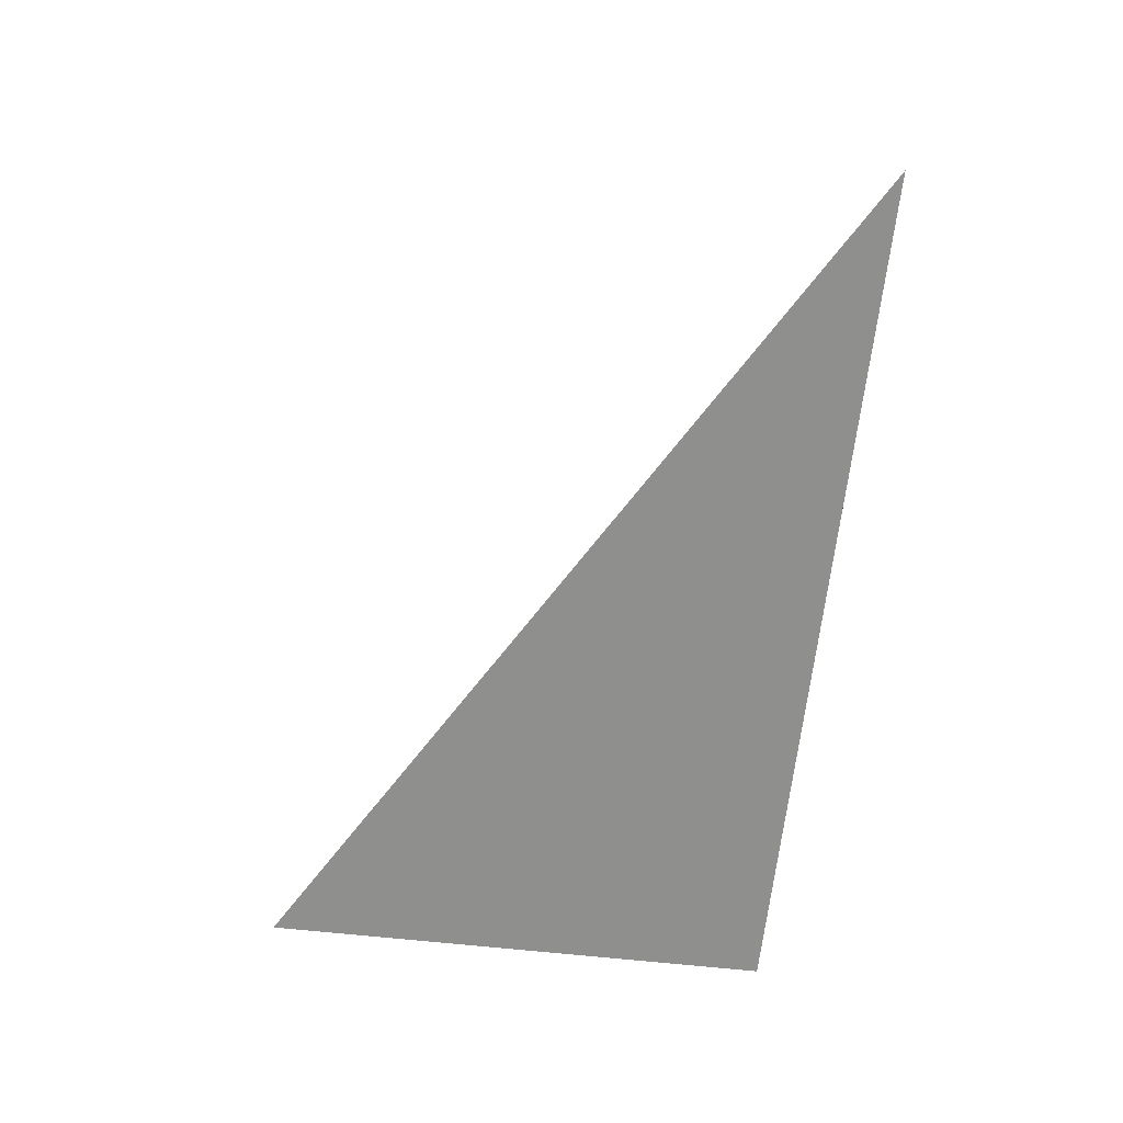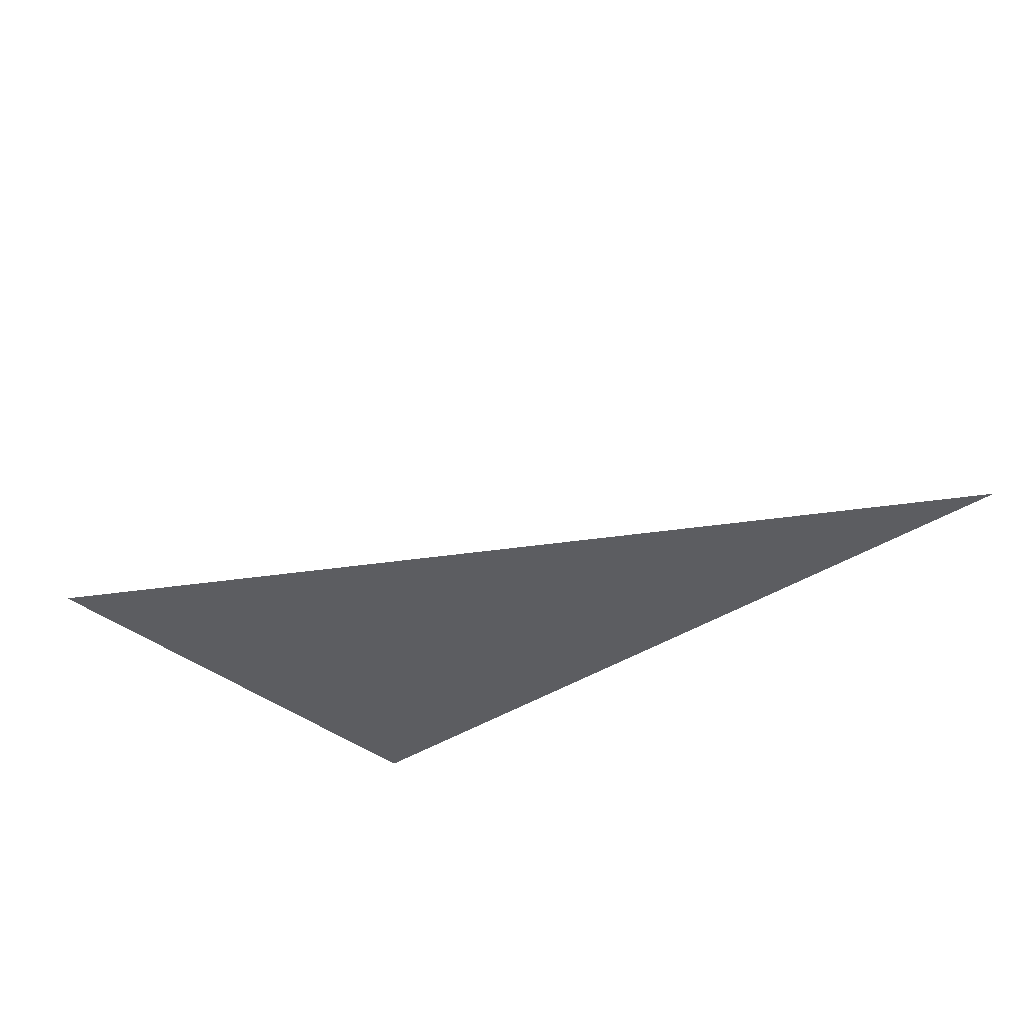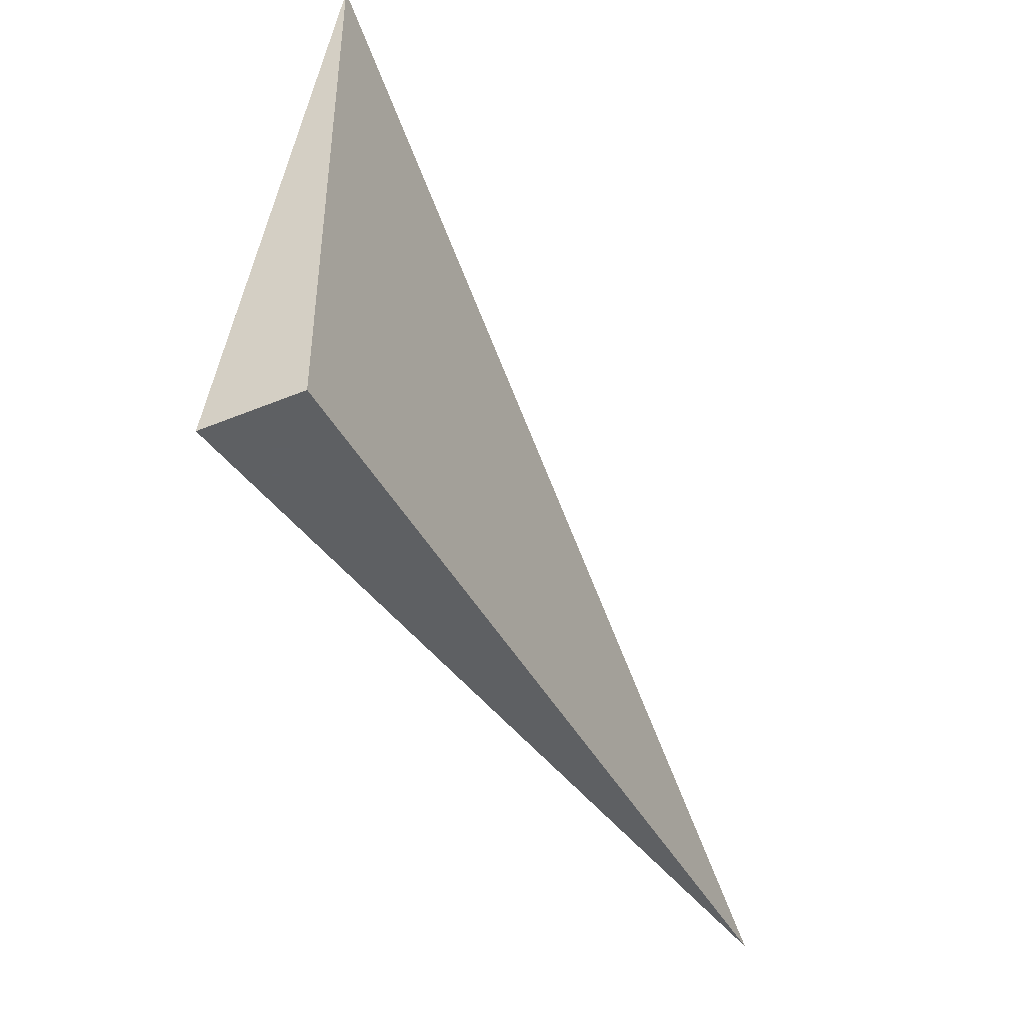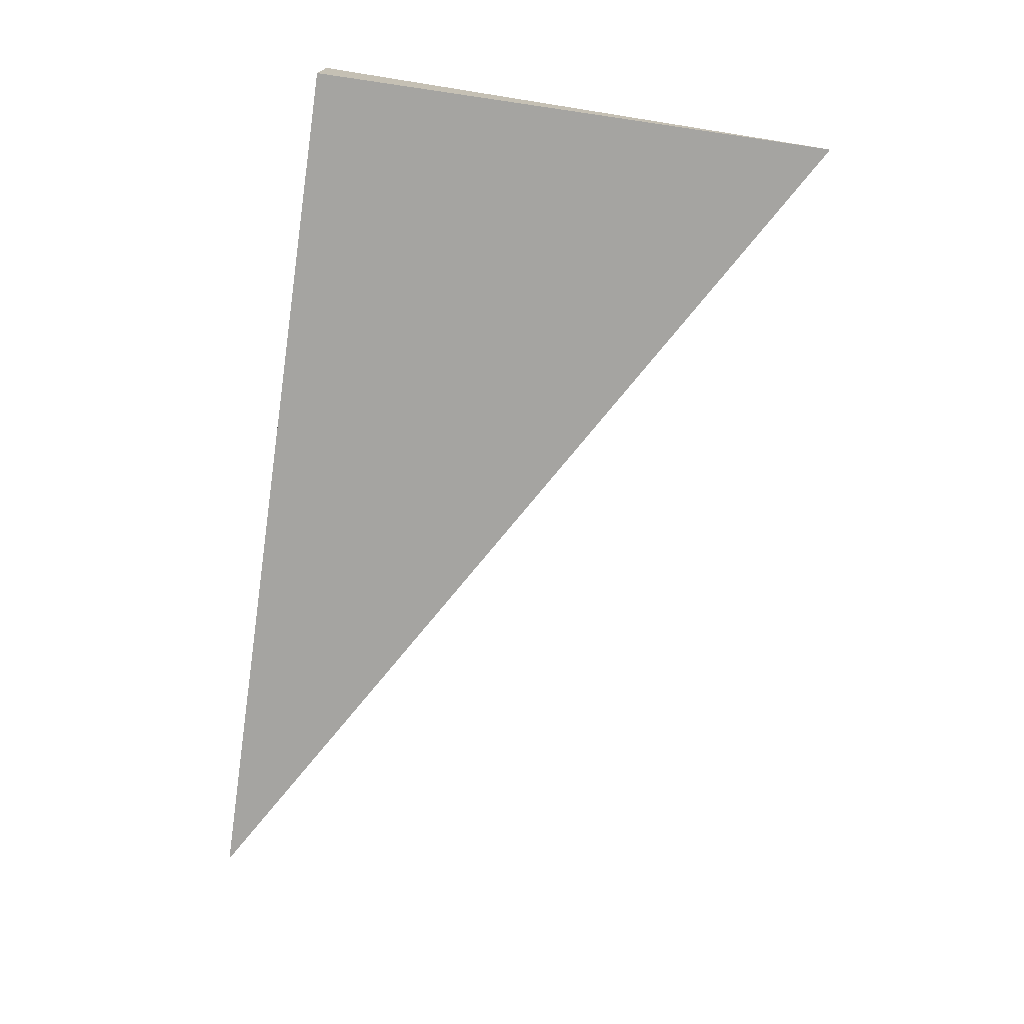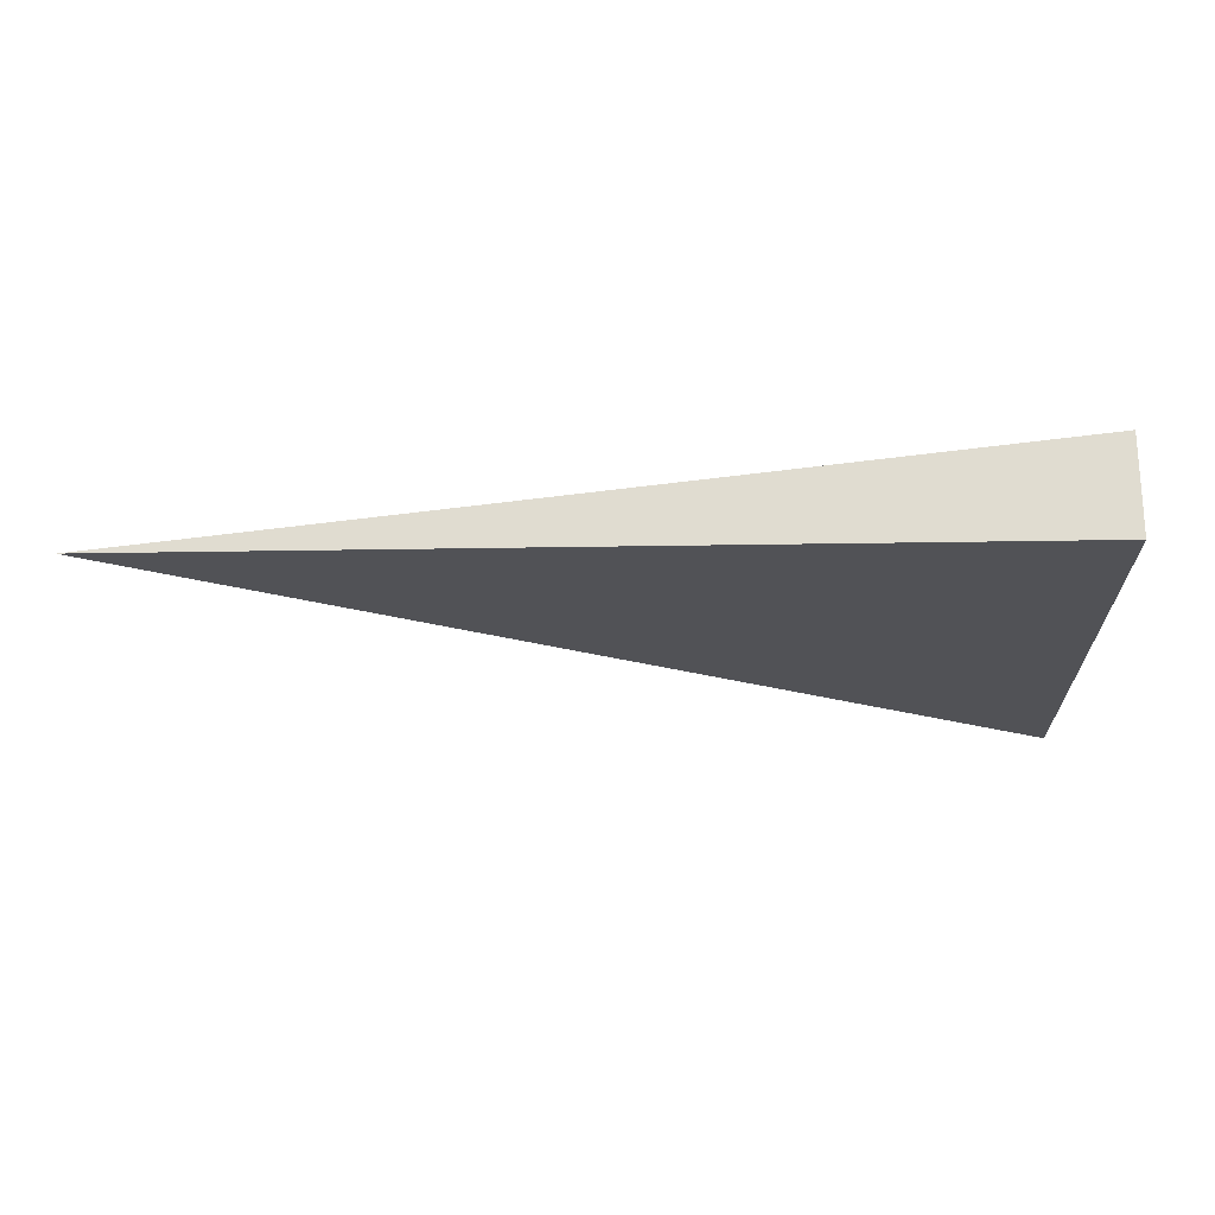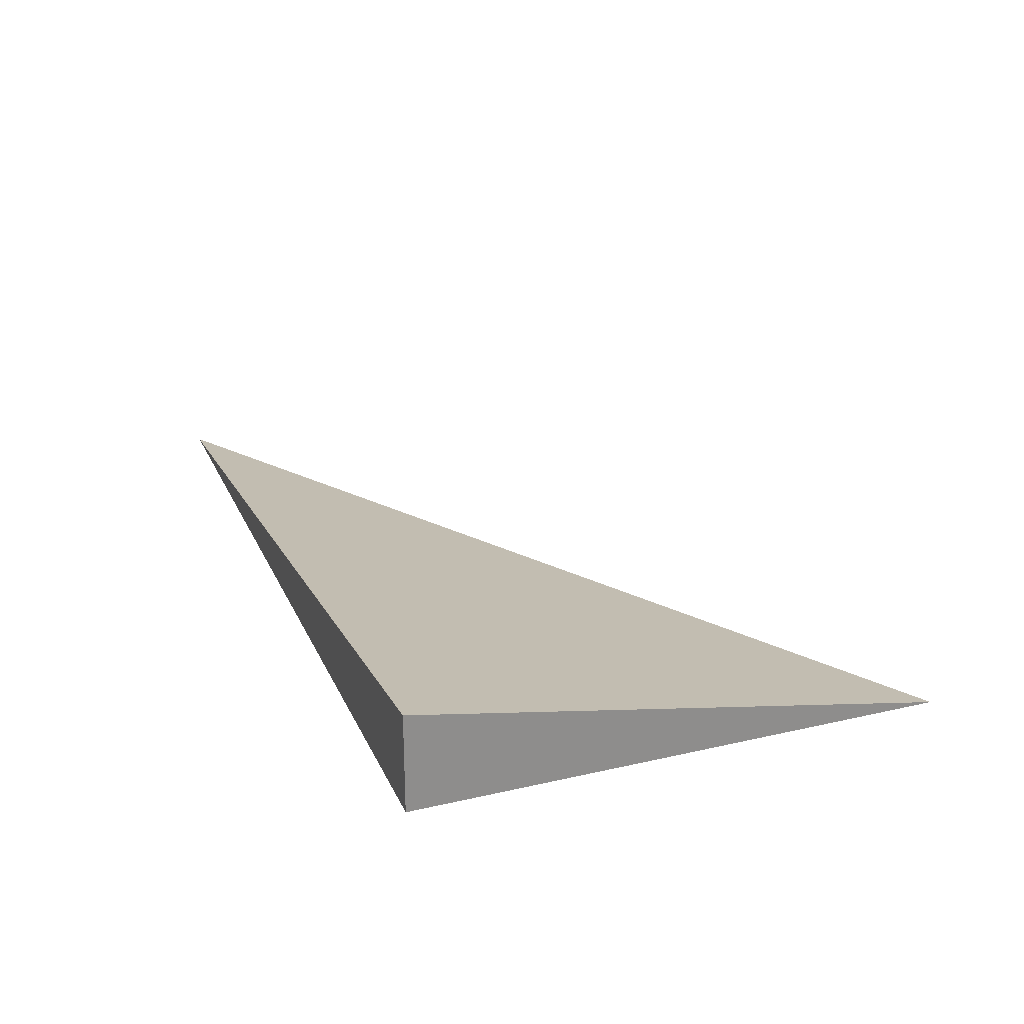
<metadata>
{"format":"obj","ext":"obj","renderer":"f3d","projection":"perspective","resolution":1024,"background":"white","views":[{"elev":-65.1,"azim":83.7,"up":"+Y"},{"elev":-36.3,"azim":41.8,"up":"+Y"},{"elev":-42.7,"azim":-63.7,"up":"+Z"},{"elev":-73.2,"azim":-98.3,"up":"+Y"},{"elev":-21.2,"azim":-178.1,"up":"+Y"},{"elev":25.2,"azim":-110.4,"up":"+Y"}]}
</metadata>
<code>
v -0.3268 -0.03612 -0.194
v 0.9803 -0.03612 -0.194
v -0.3268 0.1084 -0.194
v -0.3268 -0.03612 0.5819
v -0.3268 0.03612 -0.194
v 0.3268 0.03612 -0.194
v 0.3268 -0.03612 -0.194
v 0.3268 -0.03612 0.194
v -0.3268 -0.03612 0.194
v -0.3268 0.03612 0.194
v -0.3268 -3.469e-18 -0.194
v -2.776e-17 -3.469e-18 -0.194
v -2.776e-17 -0.03612 -0.194
v -0.3268 0.07224 -0.194
v -2.776e-17 0.07224 -0.194
v -2.776e-17 0.03612 -0.194
v 0.6536 -3.469e-18 -0.194
v 0.6536 -0.03612 -0.194
v 0.3268 -3.469e-18 -0.194
v -2.776e-17 -0.03612 -1.388e-17
v -0.3268 -0.03612 -1.388e-17
v 0.6536 -0.03612 -1.388e-17
v 0.3268 -0.03612 -1.388e-17
v -2.776e-17 -0.03612 0.3879
v -0.3268 -0.03612 0.3879
v -2.776e-17 -0.03612 0.194
v -0.3268 0.03612 -1.388e-17
v -0.3268 0.07224 -1.388e-17
v -0.3268 -3.469e-18 -1.388e-17
v -0.3268 -3.469e-18 0.3879
v -0.3268 -3.469e-18 0.194
v 0.3268 -3.469e-18 -1.388e-17
v -2.776e-17 0.03612 -1.388e-17
v -2.776e-17 -3.469e-18 0.194
v -0.3268 -0.01806 -0.194
v -0.1634 -0.01806 -0.194
v -0.1634 -0.03612 -0.194
v -0.3268 0.01806 -0.194
v -0.1634 0.01806 -0.194
v -0.1634 -3.469e-18 -0.194
v 0.1634 -0.01806 -0.194
v 0.1634 -0.03612 -0.194
v -2.776e-17 -0.01806 -0.194
v -0.3268 0.05418 -0.194
v -0.1634 0.05418 -0.194
v -0.1634 0.03612 -0.194
v -0.3268 0.0903 -0.194
v -0.1634 0.0903 -0.194
v -0.1634 0.07224 -0.194
v 0.1634 0.05418 -0.194
v 0.1634 0.03612 -0.194
v -2.776e-17 0.05418 -0.194
v 0.4902 0.01806 -0.194
v 0.4902 -3.469e-18 -0.194
v 0.3268 0.01806 -0.194
v 0.817 -0.01806 -0.194
v 0.817 -0.03612 -0.194
v 0.6536 -0.01806 -0.194
v 0.4902 -0.03612 -0.194
v 0.3268 -0.01806 -0.194
v 0.4902 -0.01806 -0.194
v -2.776e-17 0.01806 -0.194
v 0.1634 0.01806 -0.194
v 0.1634 -3.469e-18 -0.194
v -0.1634 -0.03612 -0.09698
v -0.3268 -0.03612 -0.09698
v 0.1634 -0.03612 -0.09698
v -2.776e-17 -0.03612 -0.09698
v -0.1634 -0.03612 0.09698
v -0.3268 -0.03612 0.09698
v -0.1634 -0.03612 -1.388e-17
v 0.4902 -0.03612 -0.09698
v 0.3268 -0.03612 -0.09698
v 0.817 -0.03612 -0.09698
v 0.6536 -0.03612 -0.09698
v 0.4902 -0.03612 0.09698
v 0.3268 -0.03612 0.09698
v 0.4902 -0.03612 -1.388e-17
v 0.1634 -0.03612 0.2909
v -2.776e-17 -0.03612 0.2909
v 0.1634 -0.03612 0.194
v -0.1634 -0.03612 0.4849
v -0.3268 -0.03612 0.4849
v -0.1634 -0.03612 0.3879
v -0.3268 -0.03612 0.2909
v -0.1634 -0.03612 0.194
v -0.1634 -0.03612 0.2909
v 0.1634 -0.03612 -1.388e-17
v 0.1634 -0.03612 0.09698
v -2.776e-17 -0.03612 0.09698
v -0.3268 0.07224 -0.09698
v -0.3268 0.0903 -0.09698
v -0.3268 0.03612 -0.09698
v -0.3268 0.05418 -0.09698
v -0.3268 0.03612 0.09698
v -0.3268 0.05418 0.09698
v -0.3268 0.05418 -1.388e-17
v -0.3268 -3.469e-18 -0.09698
v -0.3268 0.01806 -0.09698
v -0.3268 -0.01806 -0.09698
v -0.3268 -0.01806 0.09698
v -0.3268 -0.01806 -1.388e-17
v -0.3268 -0.01806 0.2909
v -0.3268 -0.01806 0.194
v -0.3268 -0.01806 0.4849
v -0.3268 -0.01806 0.3879
v -0.3268 0.01806 0.2909
v -0.3268 0.01806 0.194
v -0.3268 -3.469e-18 0.2909
v -0.3268 0.01806 -1.388e-17
v -0.3268 -3.469e-18 0.09698
v -0.3268 0.01806 0.09698
v 0.6536 -0.01806 -0.09698
v 0.3268 0.01806 -0.09698
v 0.4902 -3.469e-18 -0.09698
v 0.3268 -0.01806 0.09698
v 0.4902 -0.01806 -1.388e-17
v -2.776e-17 0.05418 -0.09698
v 0.1634 0.03612 -0.09698
v -0.1634 0.07224 -0.09698
v -0.1634 0.03612 0.09698
v -0.1634 0.05418 -1.388e-17
v -0.1634 -3.469e-18 0.2909
v -0.1634 0.01806 0.194
v -0.1634 -0.01806 0.3879
v 0.1634 -0.01806 0.194
v -2.776e-17 -0.01806 0.2909
v 0.1634 0.01806 -1.388e-17
v -2.776e-17 0.01806 0.09698
v 0.1634 -3.469e-18 0.09698
f 1 35 37
f 35 11 36
f 36 13 37
f 35 36 37
f 11 38 40
f 38 5 39
f 39 12 40
f 38 39 40
f 12 41 43
f 41 7 42
f 42 13 43
f 41 42 43
f 11 40 36
f 40 12 43
f 43 13 36
f 40 43 36
f 5 44 46
f 44 14 45
f 45 16 46
f 44 45 46
f 14 47 49
f 47 3 48
f 48 15 49
f 47 48 49
f 15 50 52
f 50 6 51
f 51 16 52
f 50 51 52
f 14 49 45
f 49 15 52
f 52 16 45
f 49 52 45
f 6 53 55
f 53 17 54
f 54 19 55
f 53 54 55
f 17 56 58
f 56 2 57
f 57 18 58
f 56 57 58
f 18 59 61
f 59 7 60
f 60 19 61
f 59 60 61
f 17 58 54
f 58 18 61
f 61 19 54
f 58 61 54
f 5 46 39
f 46 16 62
f 62 12 39
f 46 62 39
f 16 51 63
f 51 6 55
f 55 19 63
f 51 55 63
f 19 60 64
f 60 7 41
f 41 12 64
f 60 41 64
f 16 63 62
f 63 19 64
f 64 12 62
f 63 64 62
f 1 37 66
f 37 13 65
f 65 21 66
f 37 65 66
f 13 42 68
f 42 7 67
f 67 20 68
f 42 67 68
f 20 69 71
f 69 9 70
f 70 21 71
f 69 70 71
f 13 68 65
f 68 20 71
f 71 21 65
f 68 71 65
f 7 59 73
f 59 18 72
f 72 23 73
f 59 72 73
f 18 57 75
f 57 2 74
f 74 22 75
f 57 74 75
f 22 76 78
f 76 8 77
f 77 23 78
f 76 77 78
f 18 75 72
f 75 22 78
f 78 23 72
f 75 78 72
f 8 79 81
f 79 24 80
f 80 26 81
f 79 80 81
f 24 82 84
f 82 4 83
f 83 25 84
f 82 83 84
f 25 85 87
f 85 9 86
f 86 26 87
f 85 86 87
f 24 84 80
f 84 25 87
f 87 26 80
f 84 87 80
f 7 73 67
f 73 23 88
f 88 20 67
f 73 88 67
f 23 77 89
f 77 8 81
f 81 26 89
f 77 81 89
f 26 86 90
f 86 9 69
f 69 20 90
f 86 69 90
f 23 89 88
f 89 26 90
f 90 20 88
f 89 90 88
f 3 47 92
f 47 14 91
f 91 28 92
f 47 91 92
f 14 44 94
f 44 5 93
f 93 27 94
f 44 93 94
f 27 95 97
f 95 10 96
f 96 28 97
f 95 96 97
f 14 94 91
f 94 27 97
f 97 28 91
f 94 97 91
f 5 38 99
f 38 11 98
f 98 29 99
f 38 98 99
f 11 35 100
f 35 1 66
f 66 21 100
f 35 66 100
f 21 70 102
f 70 9 101
f 101 29 102
f 70 101 102
f 11 100 98
f 100 21 102
f 102 29 98
f 100 102 98
f 9 85 104
f 85 25 103
f 103 31 104
f 85 103 104
f 25 83 106
f 83 4 105
f 105 30 106
f 83 105 106
f 30 107 109
f 107 10 108
f 108 31 109
f 107 108 109
f 25 106 103
f 106 30 109
f 109 31 103
f 106 109 103
f 5 99 93
f 99 29 110
f 110 27 93
f 99 110 93
f 29 101 111
f 101 9 104
f 104 31 111
f 101 104 111
f 31 108 112
f 108 10 95
f 95 27 112
f 108 95 112
f 29 111 110
f 111 31 112
f 112 27 110
f 111 112 110
f 2 56 74
f 56 17 113
f 113 22 74
f 56 113 74
f 17 53 115
f 53 6 114
f 114 32 115
f 53 114 115
f 32 116 117
f 116 8 76
f 76 22 117
f 116 76 117
f 17 115 113
f 115 32 117
f 117 22 113
f 115 117 113
f 6 50 119
f 50 15 118
f 118 33 119
f 50 118 119
f 15 48 120
f 48 3 92
f 92 28 120
f 48 92 120
f 28 96 122
f 96 10 121
f 121 33 122
f 96 121 122
f 15 120 118
f 120 28 122
f 122 33 118
f 120 122 118
f 10 107 124
f 107 30 123
f 123 34 124
f 107 123 124
f 30 105 125
f 105 4 82
f 82 24 125
f 105 82 125
f 24 79 127
f 79 8 126
f 126 34 127
f 79 126 127
f 30 125 123
f 125 24 127
f 127 34 123
f 125 127 123
f 6 119 114
f 119 33 128
f 128 32 114
f 119 128 114
f 33 121 129
f 121 10 124
f 124 34 129
f 121 124 129
f 34 126 130
f 126 8 116
f 116 32 130
f 126 116 130
f 33 129 128
f 129 34 130
f 130 32 128
f 129 130 128

</code>
